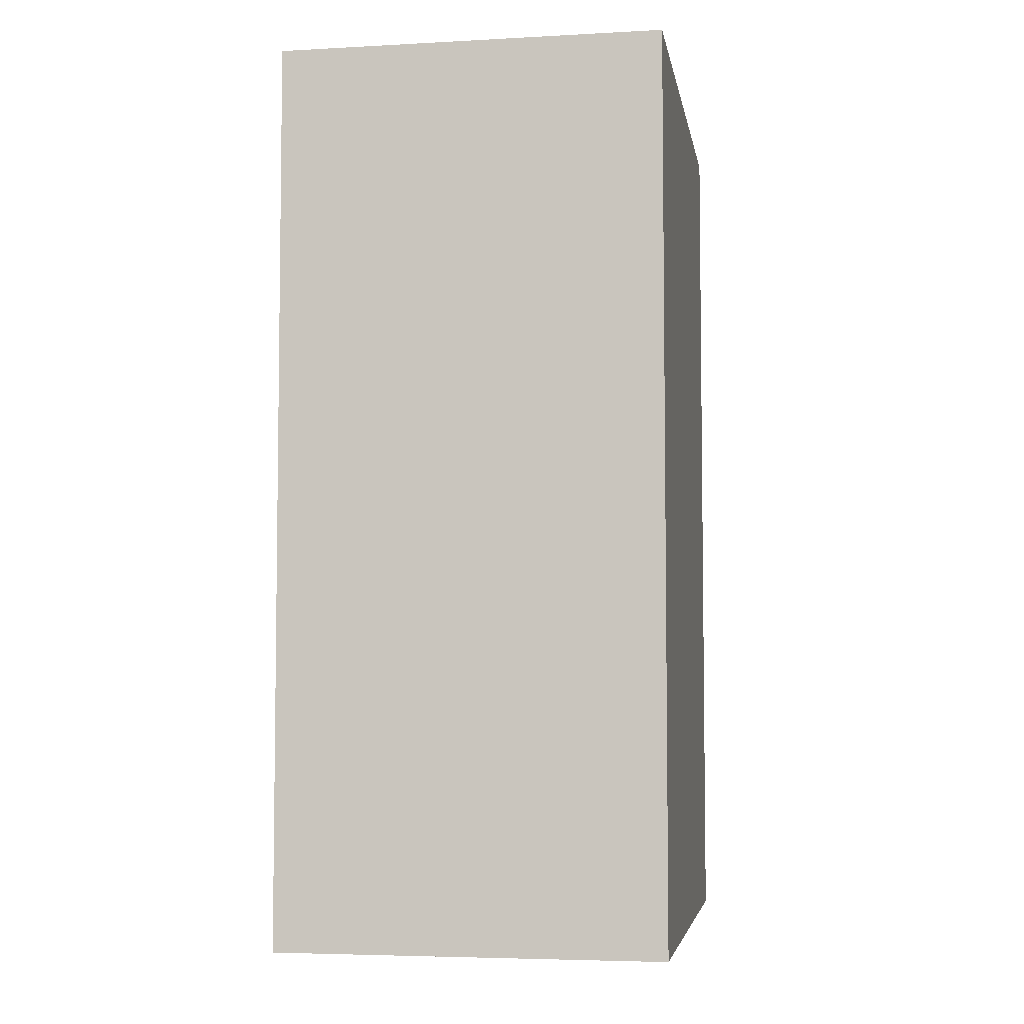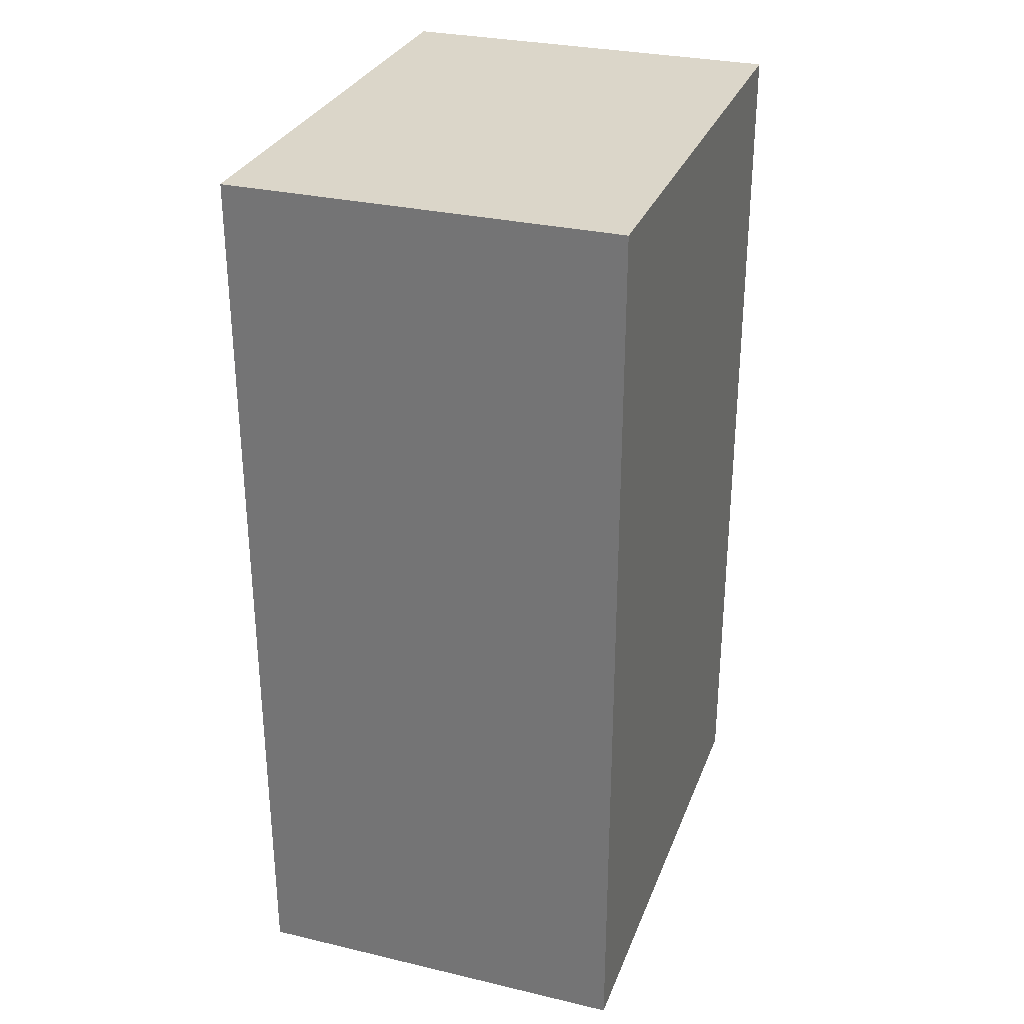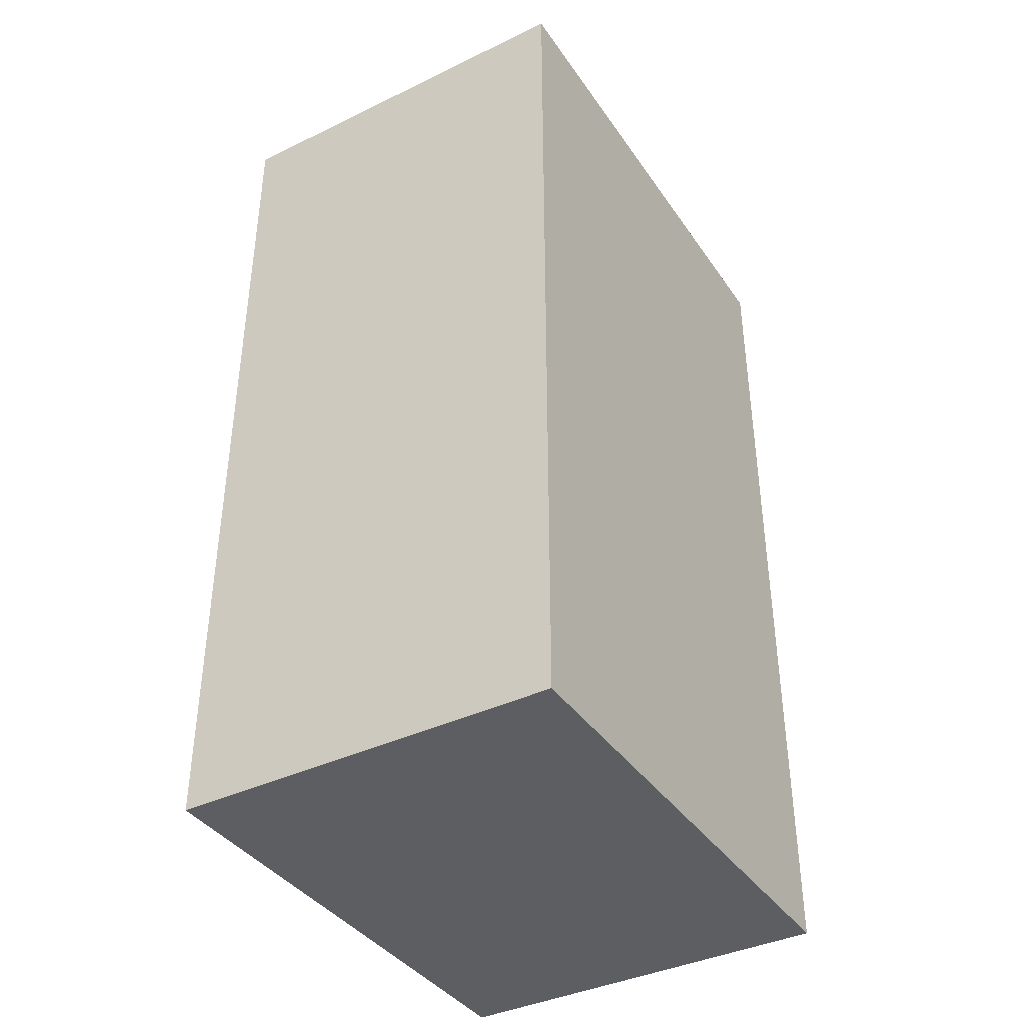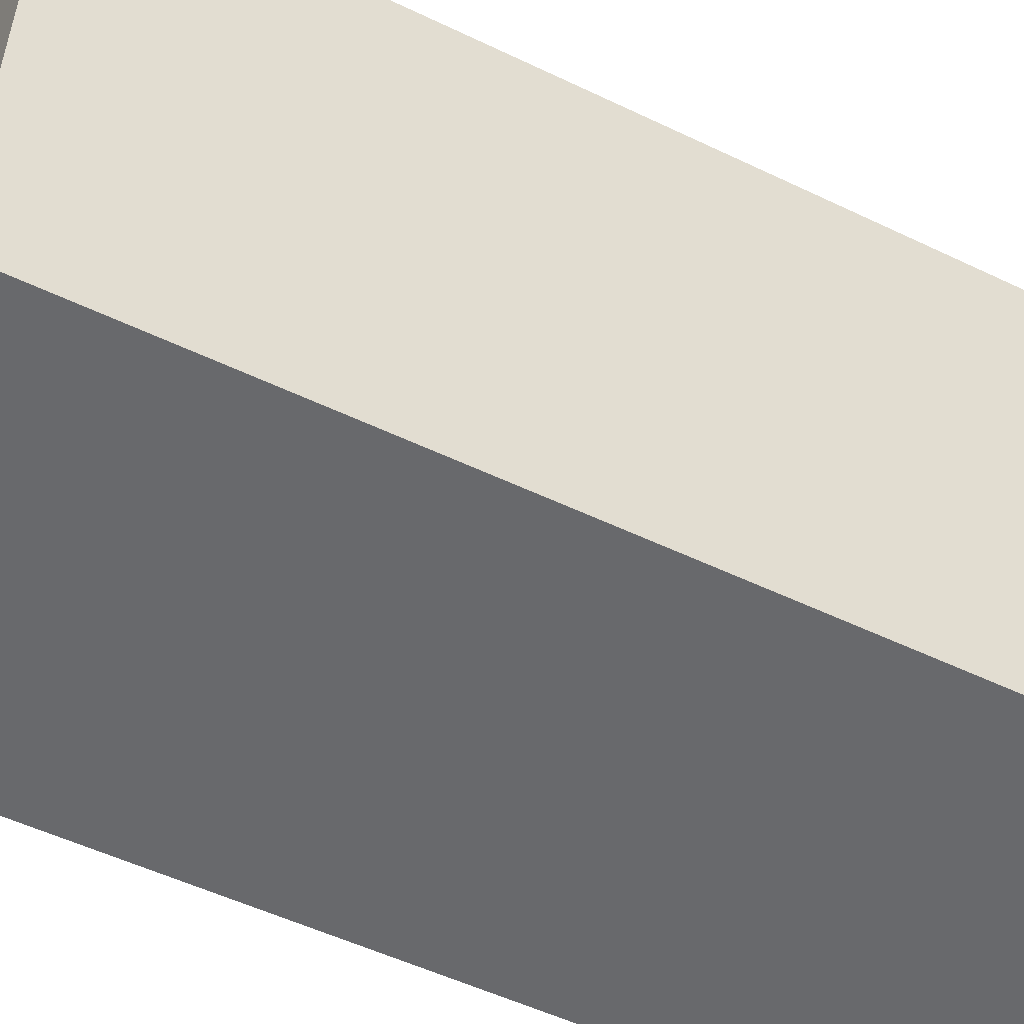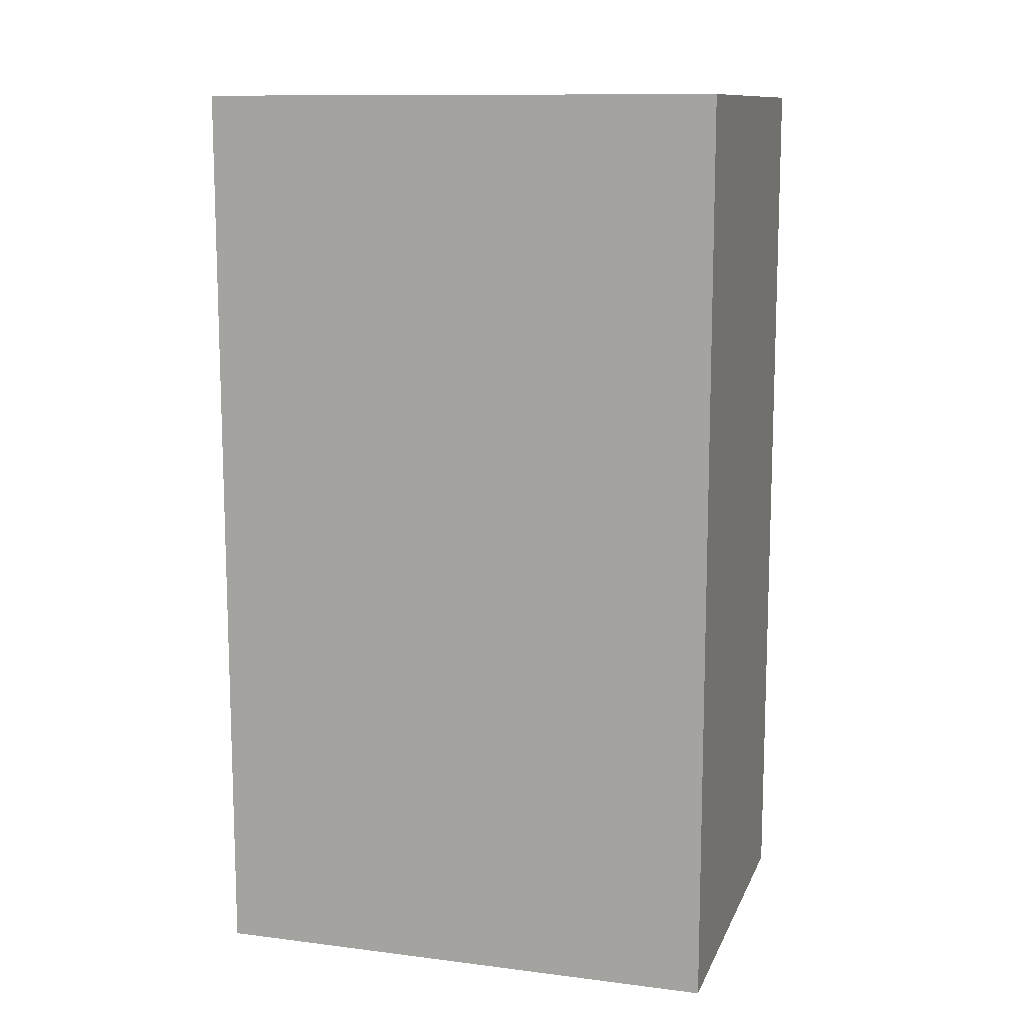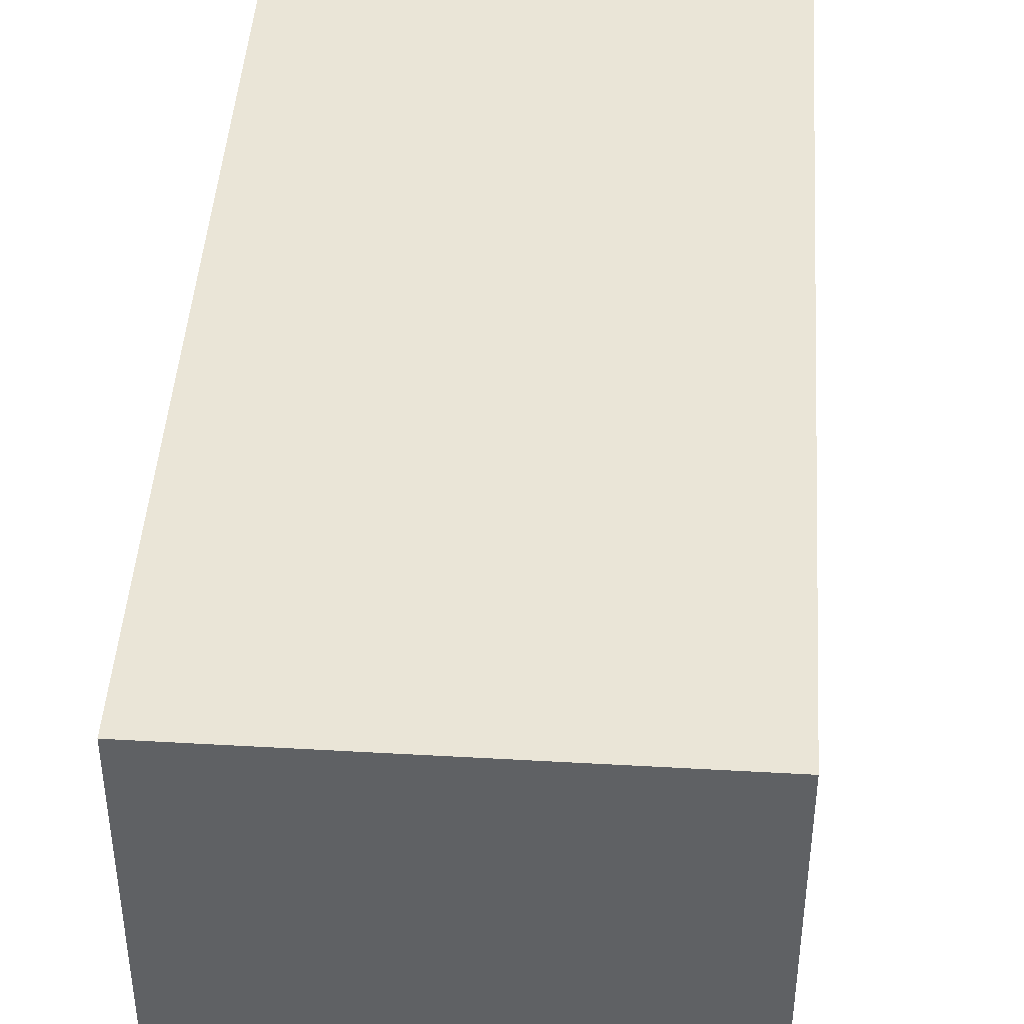
<metadata>
{"format":"obj","ext":"obj","renderer":"f3d","projection":"perspective","resolution":1024,"background":"white","views":[{"elev":-5.0,"azim":9.6,"up":"+Y"},{"elev":30.1,"azim":-161.2,"up":"+Y"},{"elev":-39.2,"azim":-149.0,"up":"+Y"},{"elev":-52.7,"azim":62.7,"up":"+Z"},{"elev":11.6,"azim":-73.2,"up":"+Y"},{"elev":44.4,"azim":-176.2,"up":"+Z"}]}
</metadata>
<code>
g ViewModel-12
v -1.5 0 2
v -1.5 0 -2
v -1.5 1 2
v -1.5 1 -2
v -1.5 3 -1
v -1.5 3 -2
v -1.5 4 -0
v -1.5 4 -1
v -1.5 5 1
v -1.5 5 -0
v -1.5 5 -1
v -1.5 5 -2
v -1.5 6 2
v -1.5 6 1
v -1.5 6 -0
v -1.5 6 -1
v -1.5 7 2
v -1.5 7 -0
v -1.5 7 -2
v 1.5 0 2
v 1.5 0 -2
v 1.5 1 2
v 1.5 1 -2
v 1.5 3 -1
v 1.5 3 -2
v 1.5 4 -0
v 1.5 4 -1
v 1.5 5 1
v 1.5 5 -0
v 1.5 5 -1
v 1.5 5 -2
v 1.5 6 2
v 1.5 6 1
v 1.5 6 -0
v 1.5 6 -1
v 1.5 7 2
v 1.5 7 -0
v 1.5 7 -2
v -1.5 0 2
v -1.5 1 2
v -1.5 6 2
v -1.5 7 2
v -0.5 6 2
v -0.5 7 2
v 0.5 6 2
v 0.5 7 2
v 1.5 0 2
v 1.5 1 2
v 1.5 6 2
v 1.5 7 2
v -1.5 0 -2
v -1.5 1 -2
v -1.5 3 -2
v -1.5 5 -2
v -1.5 7 -2
v -0.5 4 -2
v -0.5 5 -2
v 0.5 4 -2
v 0.5 5 -2
v 1.5 0 -2
v 1.5 1 -2
v 1.5 3 -2
v 1.5 5 -2
v 1.5 7 -2
v -1.5 0 2
v 1.5 0 2
v -0.5 0 1
v 0.5 0 1
v -0.5 0 -1
v 0.5 0 -1
v -1.5 0 -2
v 1.5 0 -2
v -1.5 7 2
v -0.5 7 2
v 0.5 7 2
v 1.5 7 2
v -0.5 7 1
v 0.5 7 1
v -1.5 7 -0
v -0.5 7 -0
v 0.5 7 -0
v 1.5 7 -0
v -1.5 7 -2
v 1.5 7 -2
f 3 2 1
f 4 2 3
f 5 4 3
f 6 4 5
f 7 5 3
f 8 6 5
f 8 5 7
f 9 7 3
f 10 8 7
f 10 7 9
f 11 6 8
f 11 8 10
f 12 6 11
f 13 9 3
f 14 10 9
f 14 9 13
f 14 11 10
f 15 11 14
f 16 12 11
f 16 11 15
f 17 15 14
f 17 14 13
f 18 16 15
f 18 15 17
f 19 12 16
f 19 16 18
f 20 21 22
f 22 21 23
f 22 23 24
f 24 23 25
f 22 24 26
f 24 25 27
f 26 24 27
f 22 26 28
f 26 27 29
f 28 26 29
f 27 25 30
f 29 27 30
f 30 25 31
f 22 28 32
f 28 29 33
f 32 28 33
f 29 30 33
f 33 30 34
f 30 31 35
f 34 30 35
f 33 34 36
f 32 33 36
f 34 35 37
f 36 34 37
f 35 31 38
f 37 35 38
f 43 41 40
f 43 42 41
f 44 42 43
f 45 43 40
f 45 44 43
f 46 44 45
f 47 40 39
f 48 45 40
f 48 40 47
f 49 46 45
f 49 45 48
f 50 46 49
f 53 54 56
f 54 55 57
f 56 54 57
f 53 56 58
f 56 57 58
f 57 55 59
f 58 57 59
f 51 52 60
f 52 53 61
f 60 52 61
f 53 58 62
f 61 53 62
f 58 59 62
f 59 55 63
f 62 59 63
f 63 55 64
f 67 66 65
f 68 66 67
f 69 67 65
f 69 68 67
f 70 66 68
f 70 68 69
f 71 69 65
f 71 70 69
f 72 66 70
f 72 70 71
f 73 74 77
f 74 75 77
f 75 76 78
f 77 75 78
f 73 77 79
f 77 78 80
f 79 77 80
f 78 76 81
f 80 78 81
f 81 76 82
f 79 80 83
f 80 81 83
f 81 82 83
f 83 82 84

</code>
